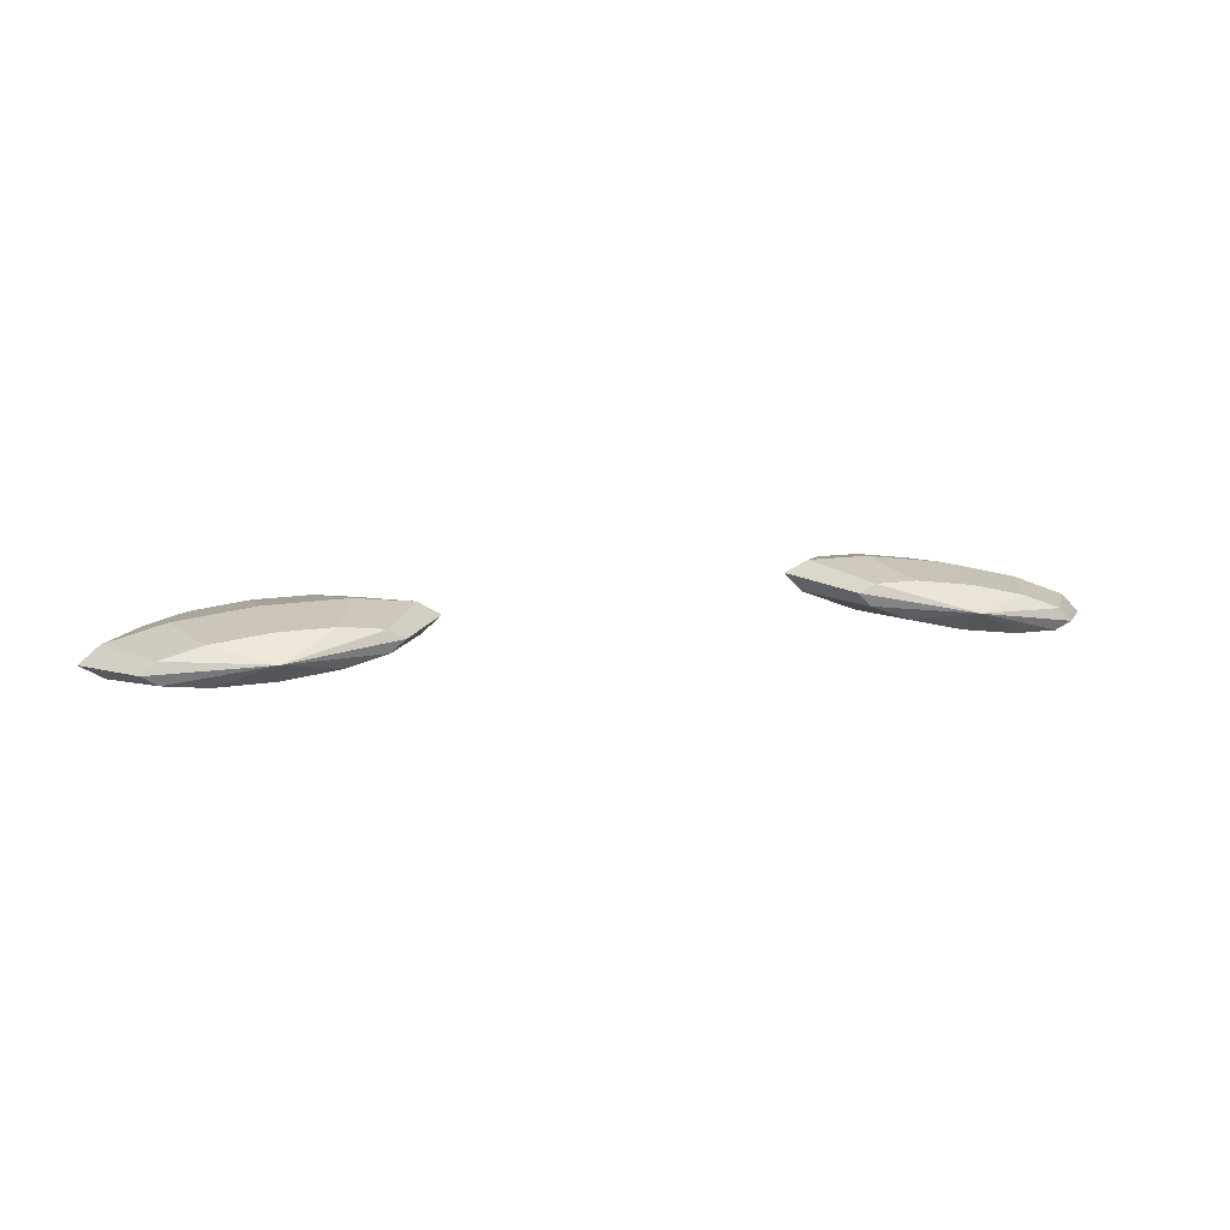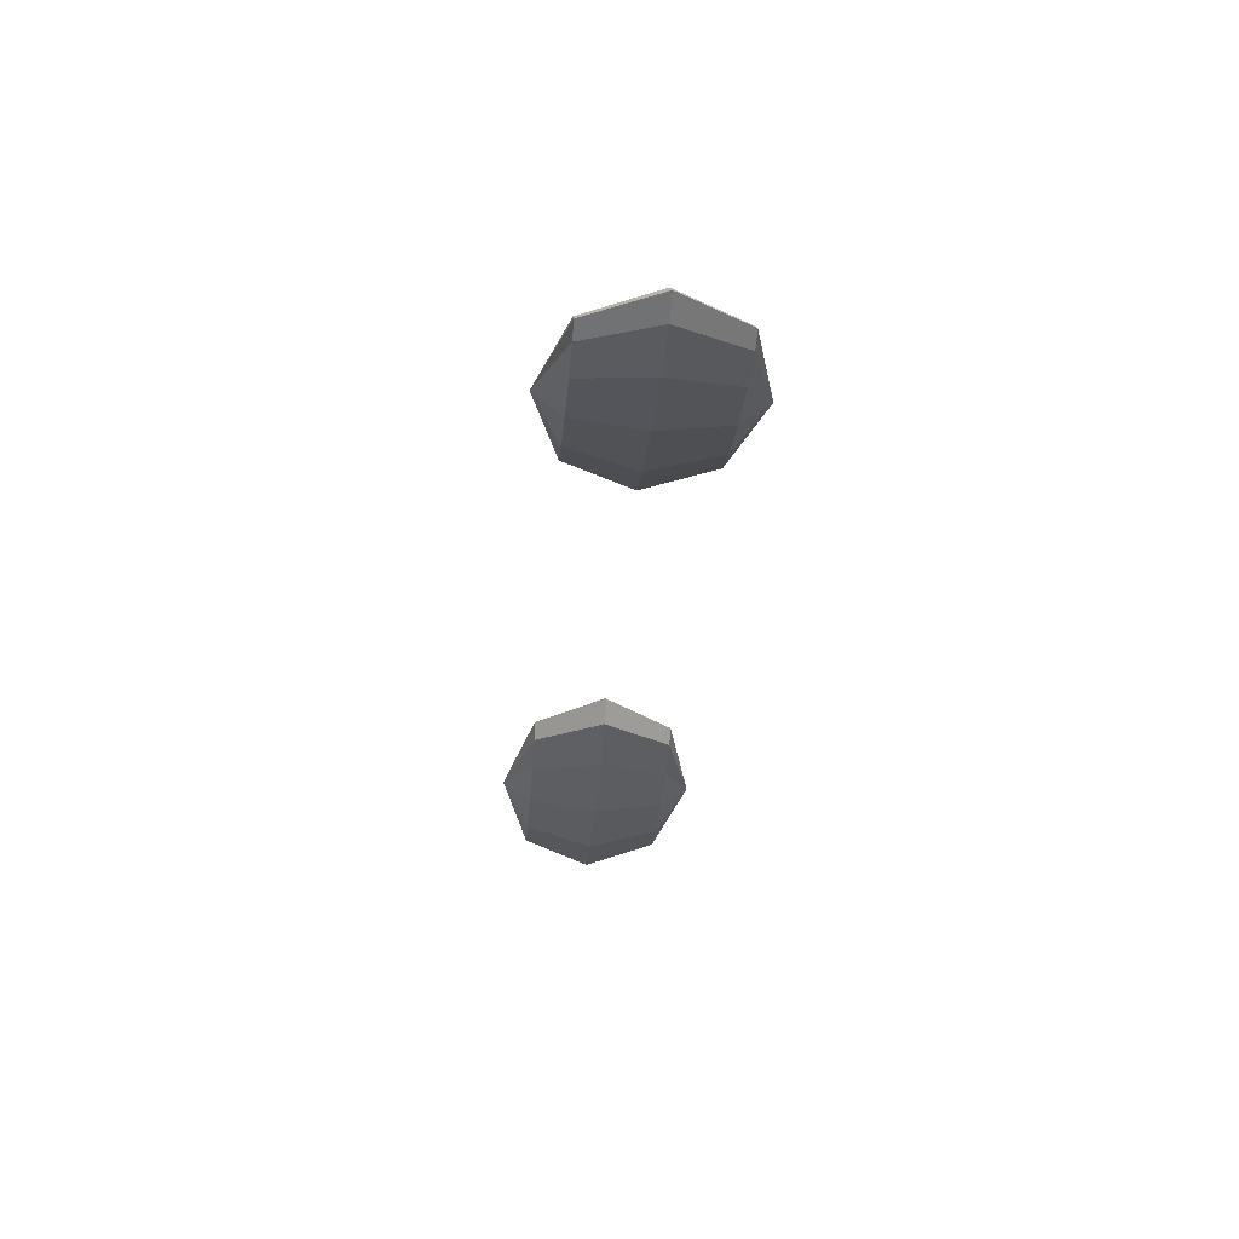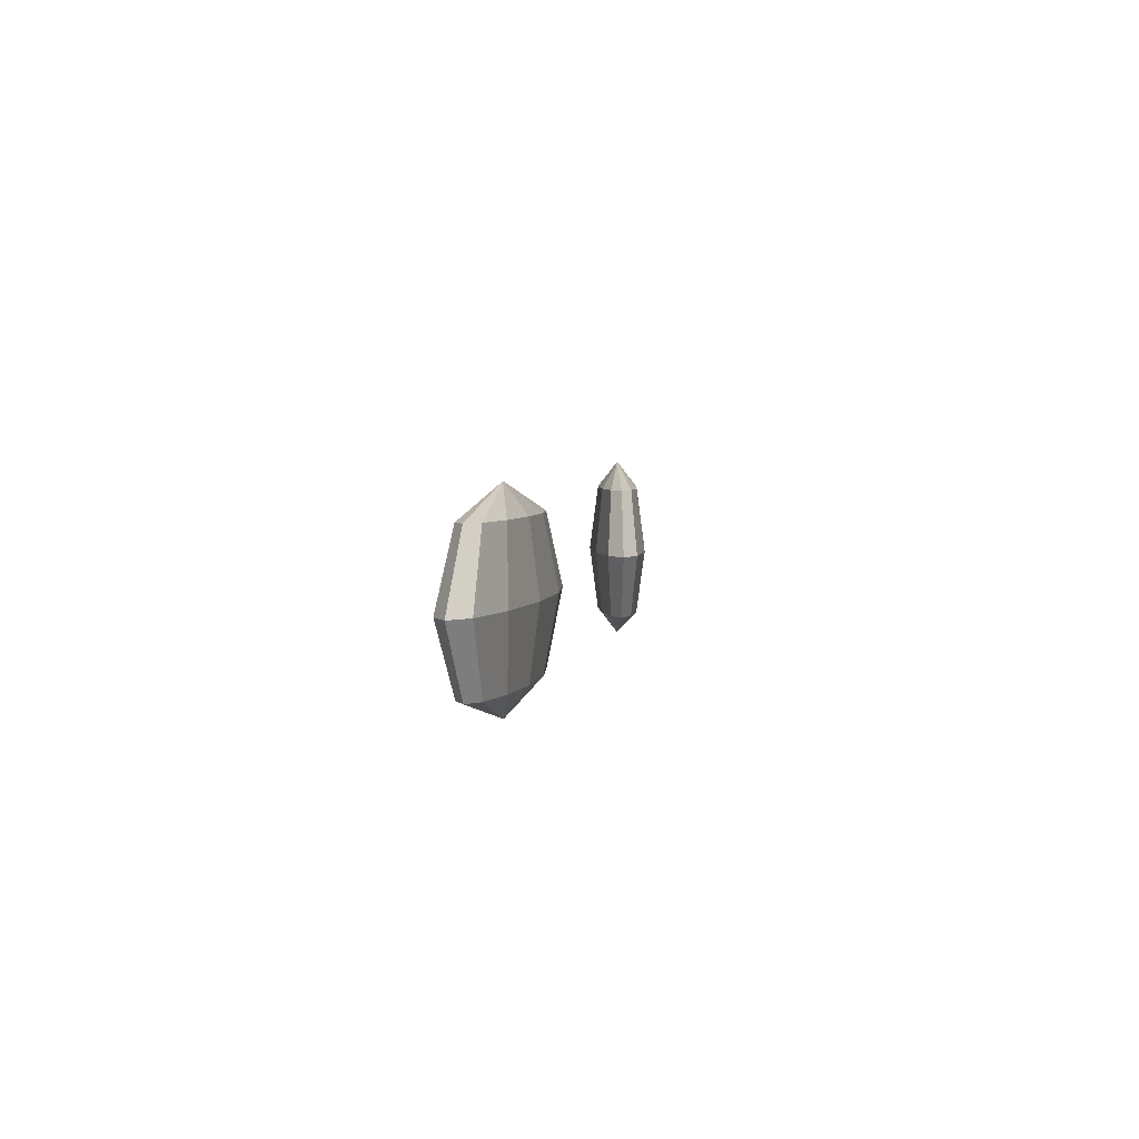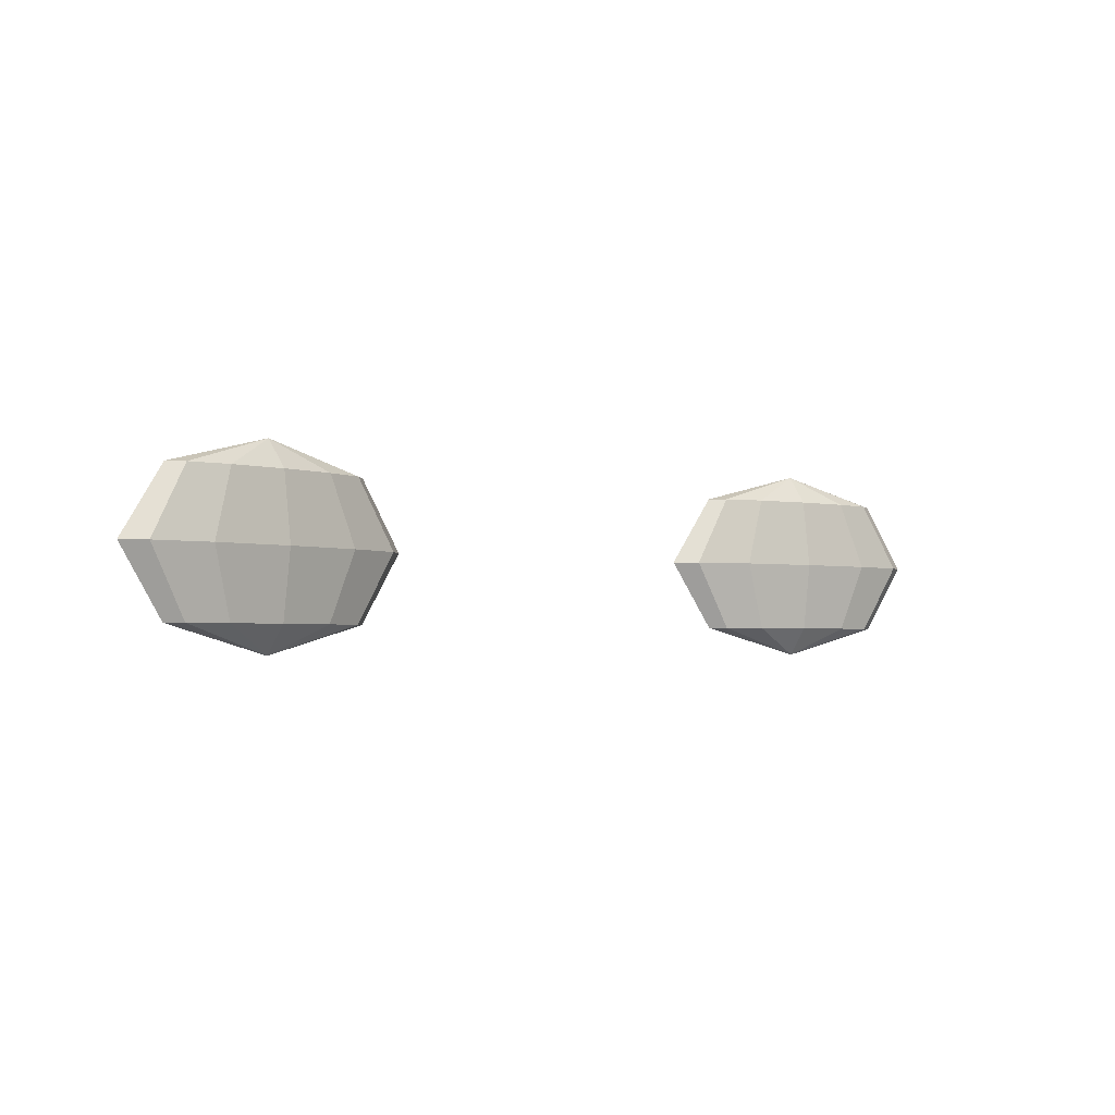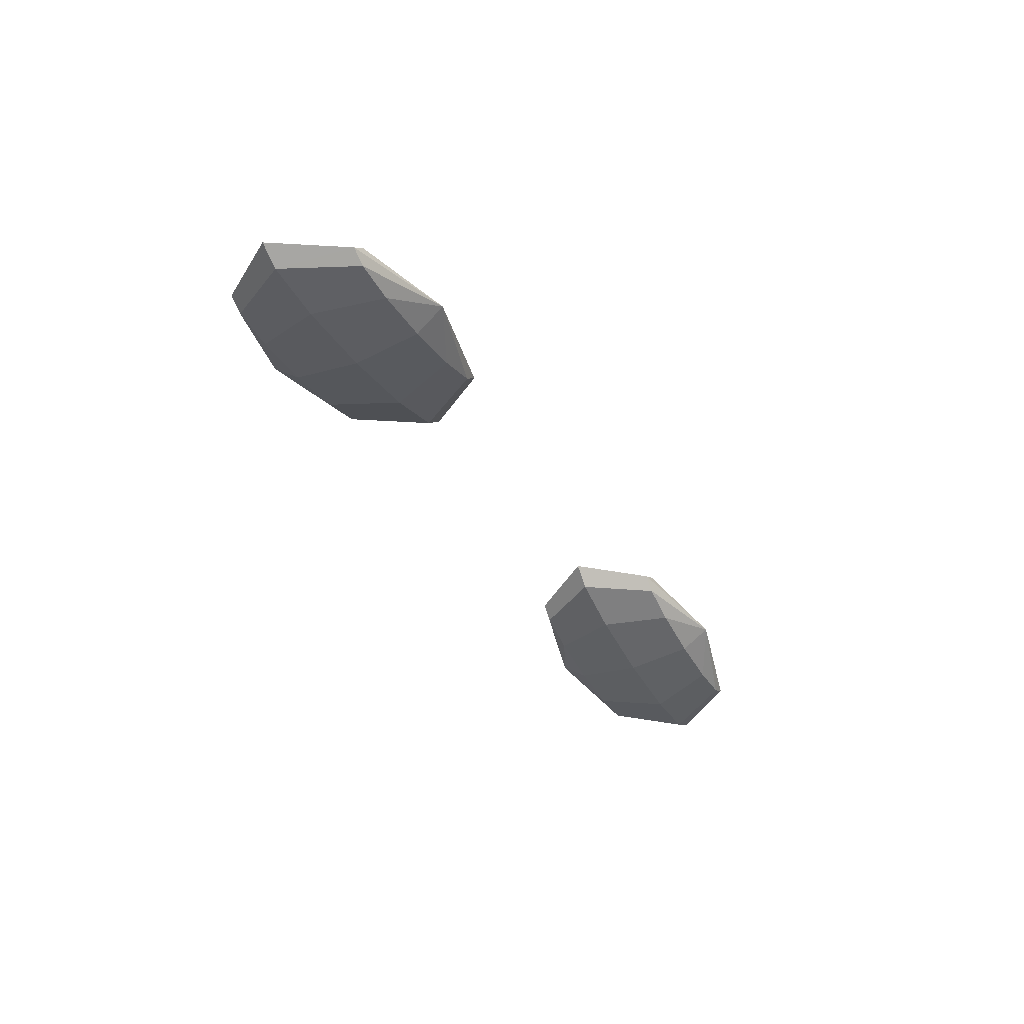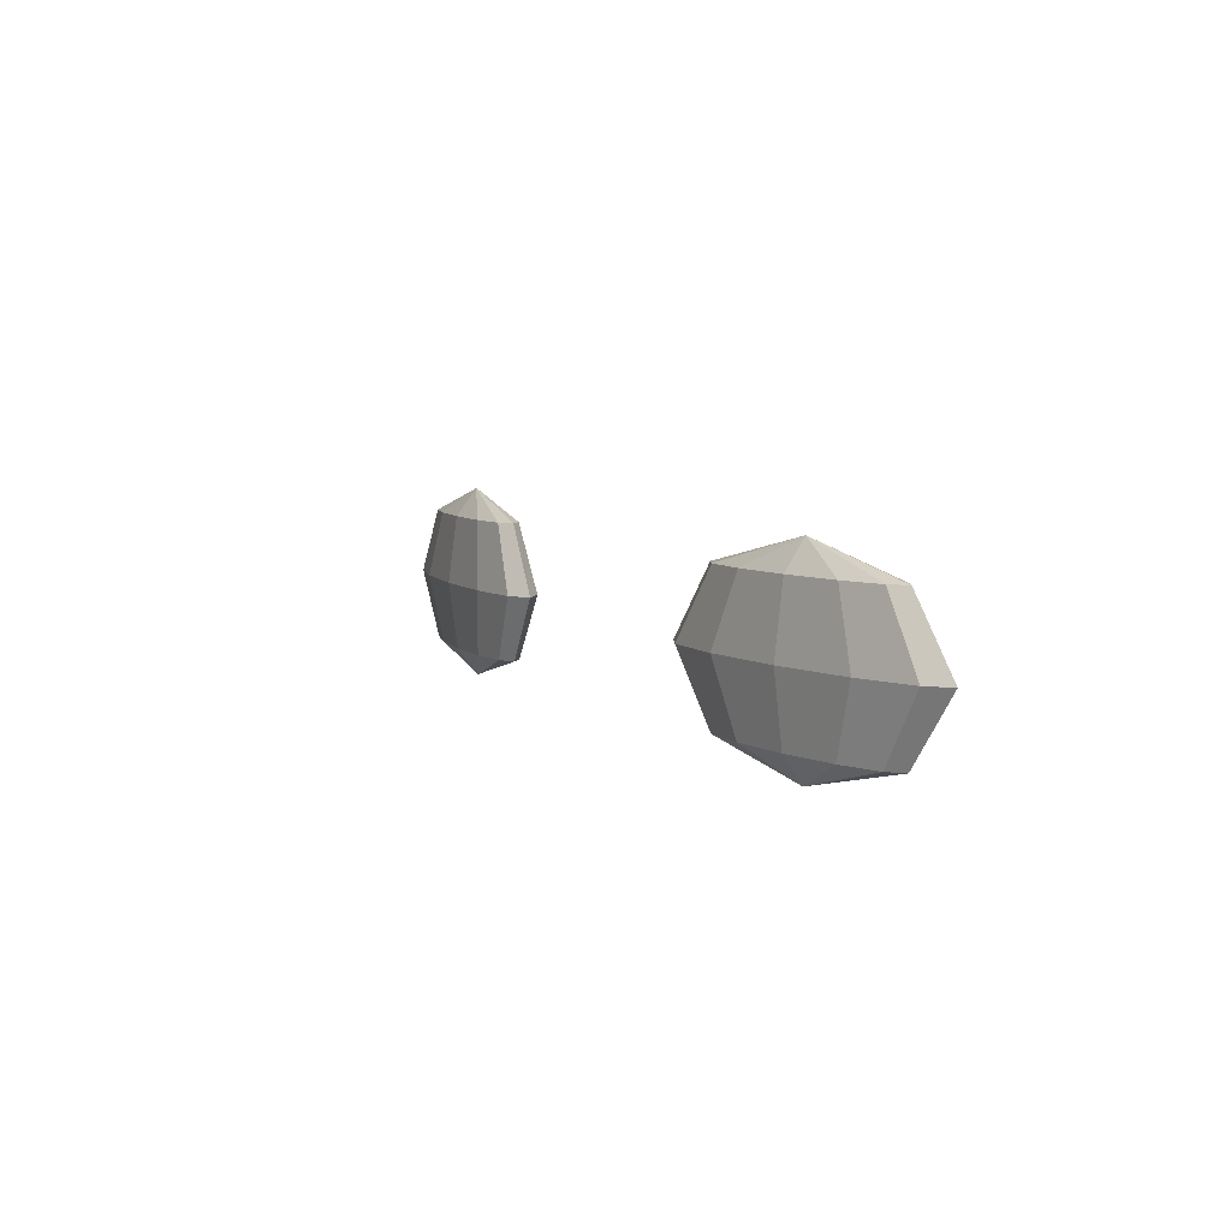
<metadata>
{"format":"obj","ext":"obj","renderer":"f3d","projection":"perspective","resolution":1024,"background":"white","views":[{"elev":12.8,"azim":-17.5,"up":"+Z"},{"elev":-32.7,"azim":85.5,"up":"+Z"},{"elev":4.5,"azim":-80.5,"up":"+Y"},{"elev":-2.7,"azim":141.8,"up":"+Y"},{"elev":-36.4,"azim":-62.1,"up":"+Z"},{"elev":6.9,"azim":63.9,"up":"+Y"}]}
</metadata>
<code>
o eyes_Esfera.007
v -0.3992 8.811 1.729
v -0.3992 8.628 1.729
v -0.3236 8.811 1.738
v -0.2914 8.72 1.73
v -0.3236 8.628 1.738
v -0.2688 8.811 1.752
v -0.2139 8.72 1.75
v -0.2688 8.628 1.752
v -0.2495 8.811 1.768
v -0.1866 8.72 1.773
v -0.2495 8.628 1.768
v -0.2708 8.811 1.781
v -0.2168 8.72 1.791
v -0.2708 8.628 1.781
v -0.3271 8.811 1.788
v -0.2964 8.72 1.801
v -0.3271 8.628 1.788
v -0.4032 8.811 1.786
v -0.4041 8.72 1.798
v -0.4032 8.628 1.786
v -0.4788 8.811 1.777
v -0.511 8.72 1.785
v -0.4788 8.628 1.777
v -0.4012 8.849 1.757
v -0.5336 8.811 1.763
v -0.5885 8.72 1.765
v -0.5336 8.628 1.763
v -0.553 8.811 1.747
v -0.6158 8.72 1.742
v -0.553 8.628 1.747
v -0.5316 8.811 1.734
v -0.5856 8.72 1.724
v -0.5316 8.628 1.734
v -0.4753 8.811 1.727
v -0.506 8.72 1.714
v -0.4753 8.628 1.727
v -0.3983 8.72 1.717
v -0.4012 8.591 1.757
v 0.463 8.811 1.729
v 0.463 8.628 1.729
v 0.5385 8.811 1.719
v 0.5676 8.72 1.703
v 0.5385 8.628 1.719
v 0.5952 8.811 1.719
v 0.6477 8.72 1.703
v 0.5952 8.628 1.719
v 0.6179 8.811 1.73
v 0.6798 8.72 1.718
v 0.6179 8.628 1.73
v 0.6005 8.811 1.748
v 0.6553 8.72 1.744
v 0.6005 8.628 1.748
v 0.5477 8.811 1.768
v 0.5806 8.72 1.773
v 0.5477 8.628 1.768
v 0.4737 8.811 1.786
v 0.4759 8.72 1.798
v 0.4737 8.628 1.786
v 0.3982 8.811 1.796
v 0.3691 8.72 1.812
v 0.3982 8.628 1.796
v 0.4683 8.849 1.757
v 0.3415 8.811 1.796
v 0.2889 8.72 1.812
v 0.3415 8.628 1.796
v 0.3188 8.811 1.785
v 0.2568 8.72 1.797
v 0.3188 8.628 1.785
v 0.3362 8.811 1.767
v 0.2814 8.72 1.771
v 0.3362 8.628 1.767
v 0.3889 8.811 1.747
v 0.3561 8.72 1.742
v 0.3889 8.628 1.747
v 0.4608 8.72 1.717
v 0.4683 8.591 1.757
f 38 2 5
f 37 3 4
f 37 5 2
f 1 24 3
f 4 8 5
f 3 24 6
f 38 5 8
f 4 6 7
f 7 9 10
f 7 11 8
f 6 24 9
f 38 8 11
f 38 11 14
f 9 13 10
f 11 13 14
f 9 24 12
f 38 14 17
f 12 16 13
f 14 16 17
f 12 24 15
f 38 17 20
f 15 19 16
f 17 19 20
f 15 24 18
f 38 20 23
f 19 21 22
f 19 23 20
f 18 24 21
f 21 24 25
f 38 23 27
f 22 25 26
f 22 27 23
f 26 30 27
f 25 24 28
f 38 27 30
f 26 28 29
f 30 32 33
f 28 24 31
f 38 30 33
f 28 32 29
f 33 35 36
f 31 24 34
f 38 33 36
f 31 35 32
f 36 37 2
f 34 24 1
f 38 36 2
f 34 37 35
f 76 40 43
f 75 41 42
f 75 43 40
f 39 62 41
f 42 46 43
f 41 62 44
f 76 43 46
f 42 44 45
f 45 47 48
f 45 49 46
f 44 62 47
f 76 46 49
f 76 49 52
f 47 51 48
f 49 51 52
f 47 62 50
f 76 52 55
f 50 54 51
f 52 54 55
f 50 62 53
f 76 55 58
f 53 57 54
f 55 57 58
f 53 62 56
f 76 58 61
f 57 59 60
f 57 61 58
f 56 62 59
f 59 62 63
f 76 61 65
f 60 63 64
f 60 65 61
f 64 68 65
f 63 62 66
f 76 65 68
f 64 66 67
f 68 70 71
f 66 62 69
f 76 68 71
f 66 70 67
f 71 73 74
f 69 62 72
f 76 71 74
f 69 73 70
f 74 75 40
f 72 62 39
f 76 74 40
f 72 75 73
f 37 1 3
f 37 4 5
f 4 7 8
f 4 3 6
f 7 6 9
f 7 10 11
f 9 12 13
f 11 10 13
f 12 15 16
f 14 13 16
f 15 18 19
f 17 16 19
f 19 18 21
f 19 22 23
f 22 21 25
f 22 26 27
f 26 29 30
f 26 25 28
f 30 29 32
f 28 31 32
f 33 32 35
f 31 34 35
f 36 35 37
f 34 1 37
f 75 39 41
f 75 42 43
f 42 45 46
f 42 41 44
f 45 44 47
f 45 48 49
f 47 50 51
f 49 48 51
f 50 53 54
f 52 51 54
f 53 56 57
f 55 54 57
f 57 56 59
f 57 60 61
f 60 59 63
f 60 64 65
f 64 67 68
f 64 63 66
f 68 67 70
f 66 69 70
f 71 70 73
f 69 72 73
f 74 73 75
f 72 39 75

</code>
